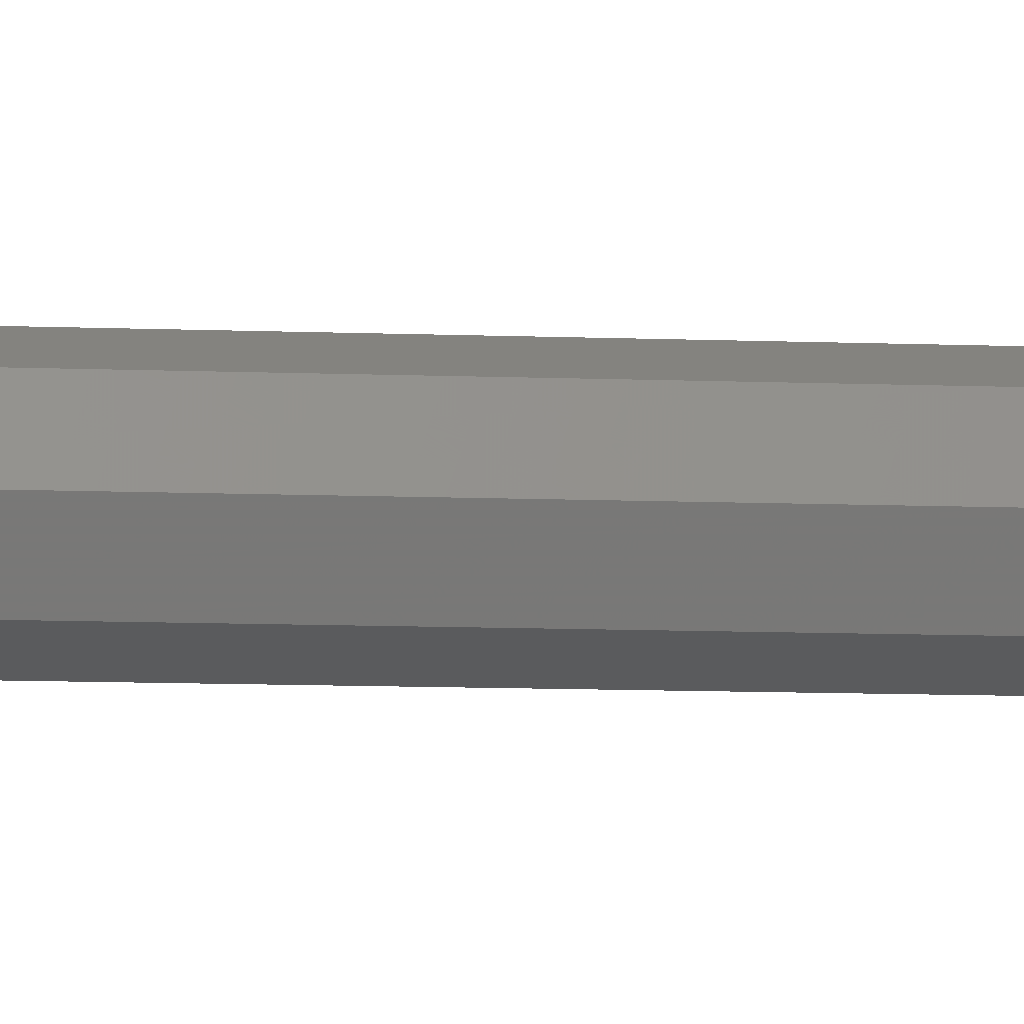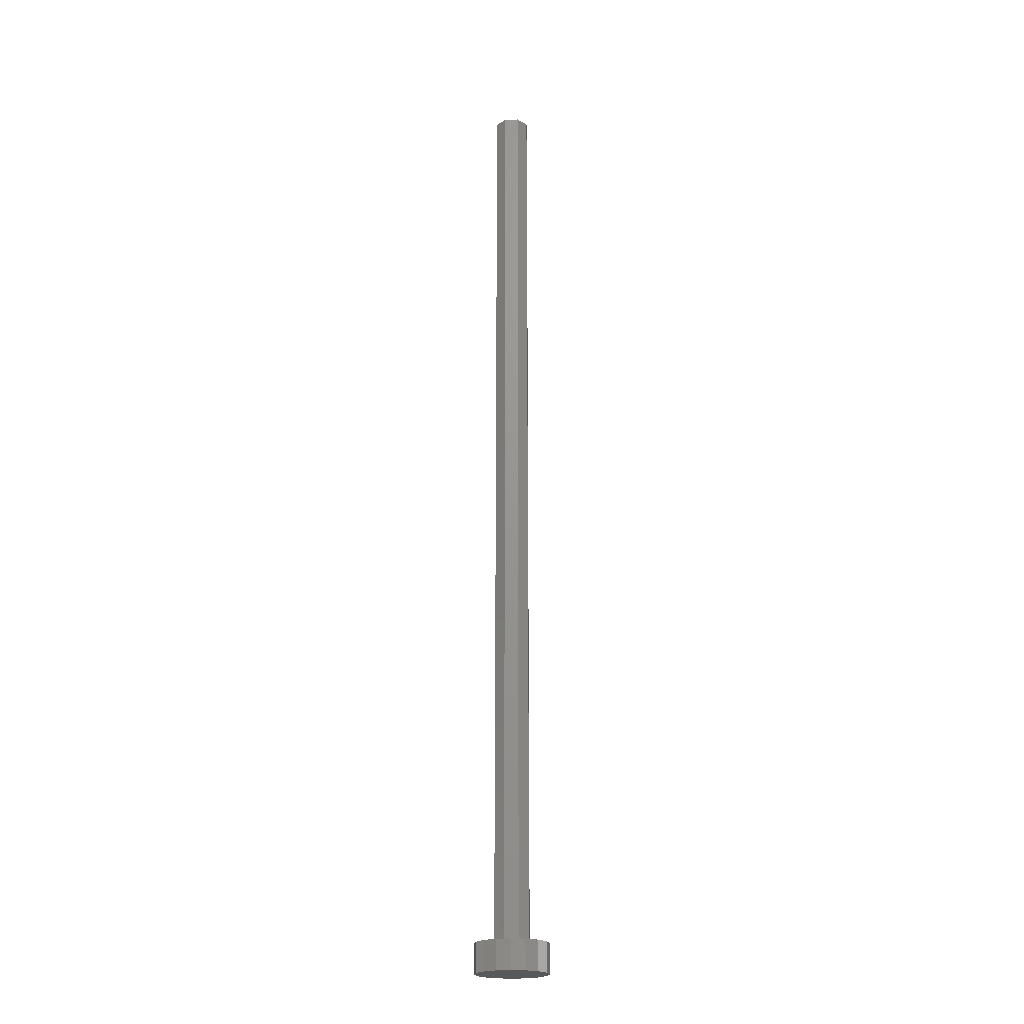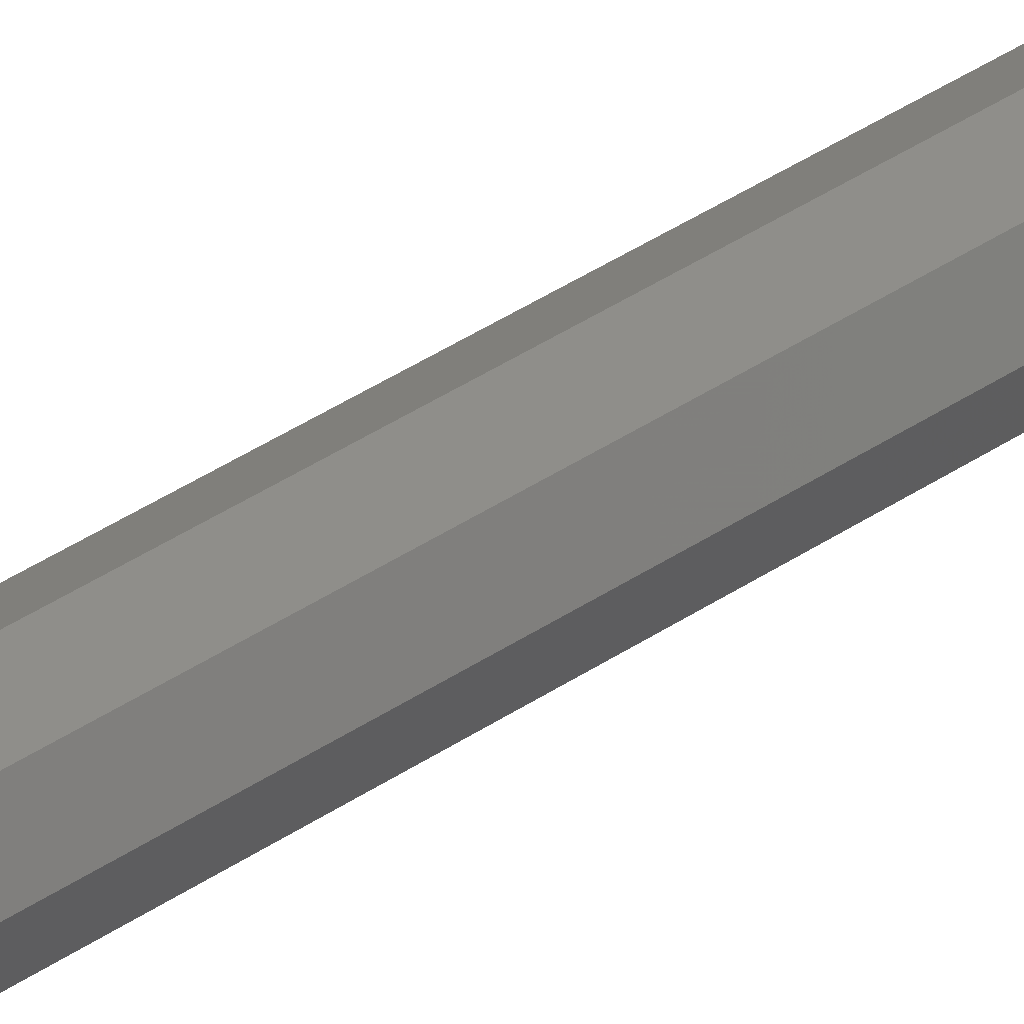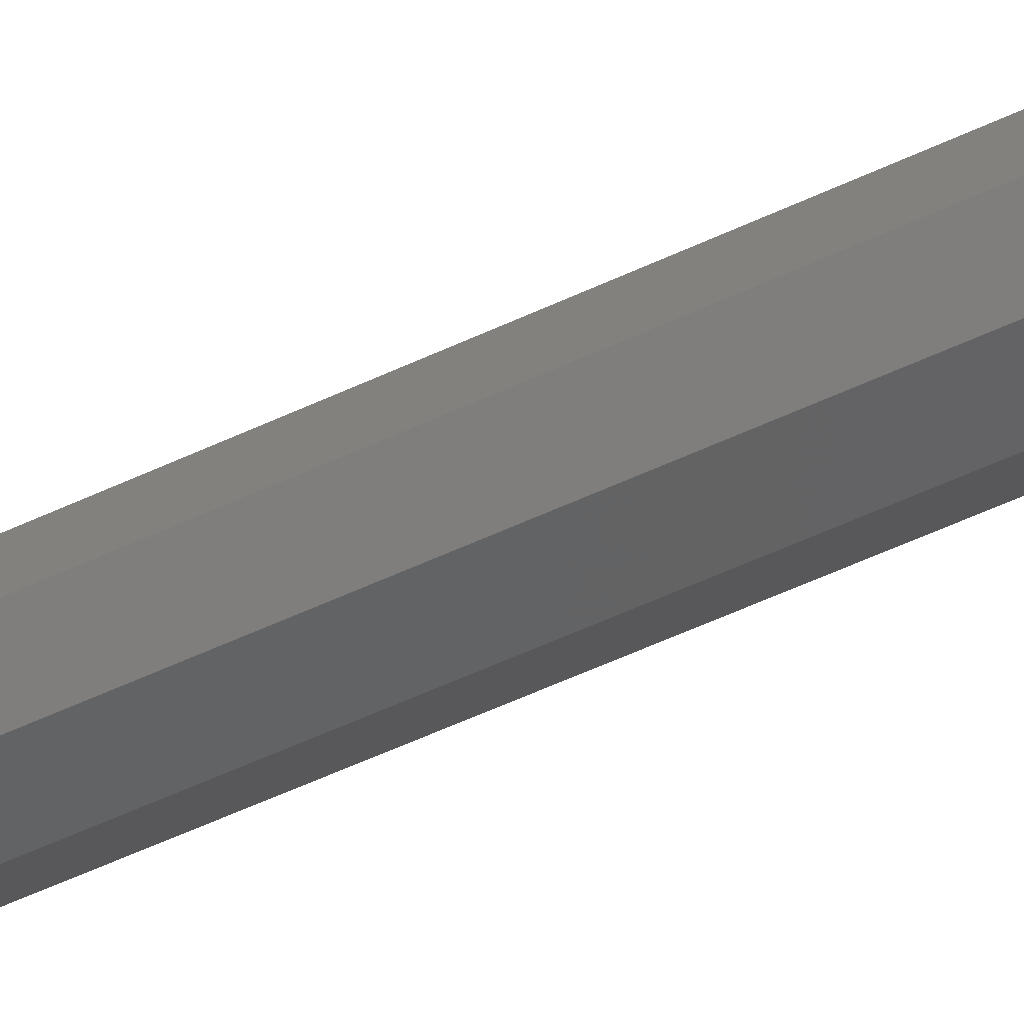
<metadata>
{"format":"stl","ext":"stl","renderer":"f3d","projection":"perspective","resolution":1024,"background":"white","views":[{"elev":-4.2,"azim":-103.4,"up":"+Y"},{"elev":-21.1,"azim":-155.4,"up":"+Z"},{"elev":30.4,"azim":-136.7,"up":"+Y"},{"elev":-34.9,"azim":-54.5,"up":"+Y"}]}
</metadata>
<code>
# stl→obj: 48 verts, 92 faces
v -1.768 -1.768 4
v -2.5 0 130
v -2.5 0 4
v -1.768 -1.768 130
v 1.768 1.768 4
v 0 2.5 130
v 1.768 1.768 130
v 0 2.5 4
v 2.5 0 130
v 2.5 0 4
v 1.768 -1.768 130
v 1.768 -1.768 4
v 0 -2.5 130
v 0 -2.5 4
v -1.768 1.768 130
v -1.768 1.768 4
v 4.619 -1.913 0
v 4.619 1.913 0
v 5 0 0
v 3.536 -3.536 0
v 3.536 3.536 0
v 1.913 -4.619 0
v 1.913 4.619 0
v 0 -5 0
v 0 5 0
v -1.913 -4.619 0
v -1.913 4.619 0
v -3.536 -3.536 0
v -3.536 3.536 0
v -4.619 -1.913 0
v -4.619 1.913 0
v -5 0 0
v -3.536 3.536 4
v -1.913 4.619 4
v 4.619 1.913 4
v 3.536 3.536 4
v 5 0 4
v -4.619 1.913 4
v 0 -5 4
v -1.913 -4.619 4
v 1.913 -4.619 4
v 3.536 -3.536 4
v 4.619 -1.913 4
v -5 0 4
v 0 5 4
v 1.913 4.619 4
v -4.619 -1.913 4
v -3.536 -3.536 4
f 1 2 3
f 2 1 4
f 5 6 7
f 6 5 8
f 9 5 7
f 5 9 10
f 11 10 9
f 10 11 12
f 1 13 4
f 13 1 14
f 8 15 6
f 15 8 16
f 3 15 16
f 15 3 2
f 14 11 13
f 11 14 12
f 7 11 9
f 6 11 7
f 6 13 11
f 15 13 6
f 15 4 13
f 4 15 2
f 17 18 19
f 20 18 17
f 20 21 18
f 22 21 20
f 22 23 21
f 24 23 22
f 24 25 23
f 26 25 24
f 26 27 25
f 28 27 26
f 28 29 27
f 30 29 28
f 30 31 29
f 31 30 32
f 27 33 34
f 33 27 29
f 35 21 36
f 21 35 18
f 37 18 35
f 18 37 19
f 31 33 29
f 33 31 38
f 26 39 40
f 39 26 24
f 24 41 39
f 41 24 22
f 22 42 41
f 42 22 20
f 42 17 43
f 17 42 20
f 32 38 31
f 38 32 44
f 43 19 37
f 19 43 17
f 25 34 45
f 34 25 27
f 23 45 46
f 45 23 25
f 21 46 36
f 46 21 23
f 28 47 30
f 47 28 48
f 10 37 35
f 5 35 36
f 37 10 43
f 12 43 10
f 5 36 46
f 35 5 10
f 8 46 45
f 46 8 5
f 34 8 45
f 8 34 16
f 33 16 34
f 38 16 33
f 43 12 42
f 42 12 41
f 14 41 12
f 14 39 41
f 40 14 1
f 14 40 39
f 47 1 3
f 16 38 3
f 1 48 40
f 44 3 38
f 1 47 48
f 3 44 47
f 30 44 32
f 44 30 47
f 28 40 48
f 40 28 26

</code>
